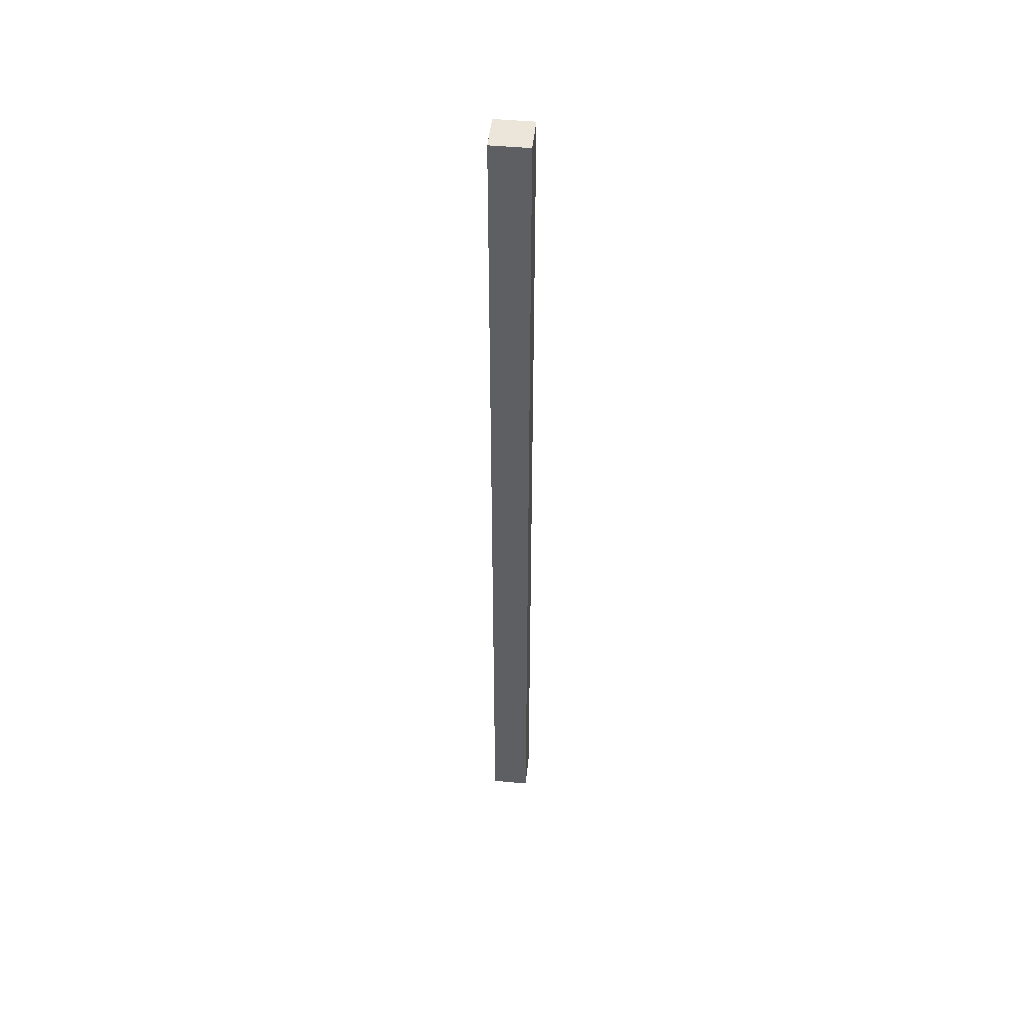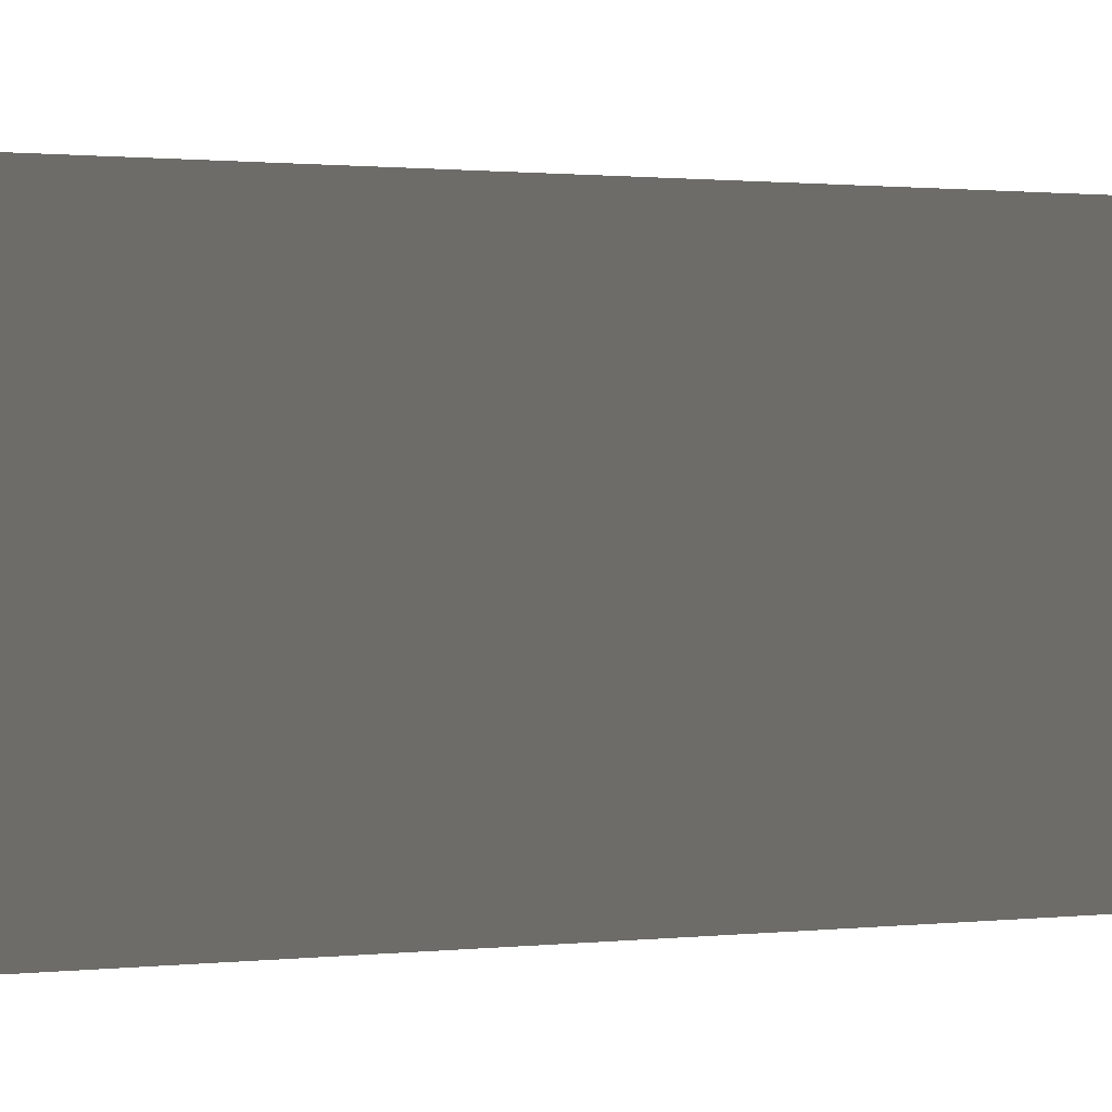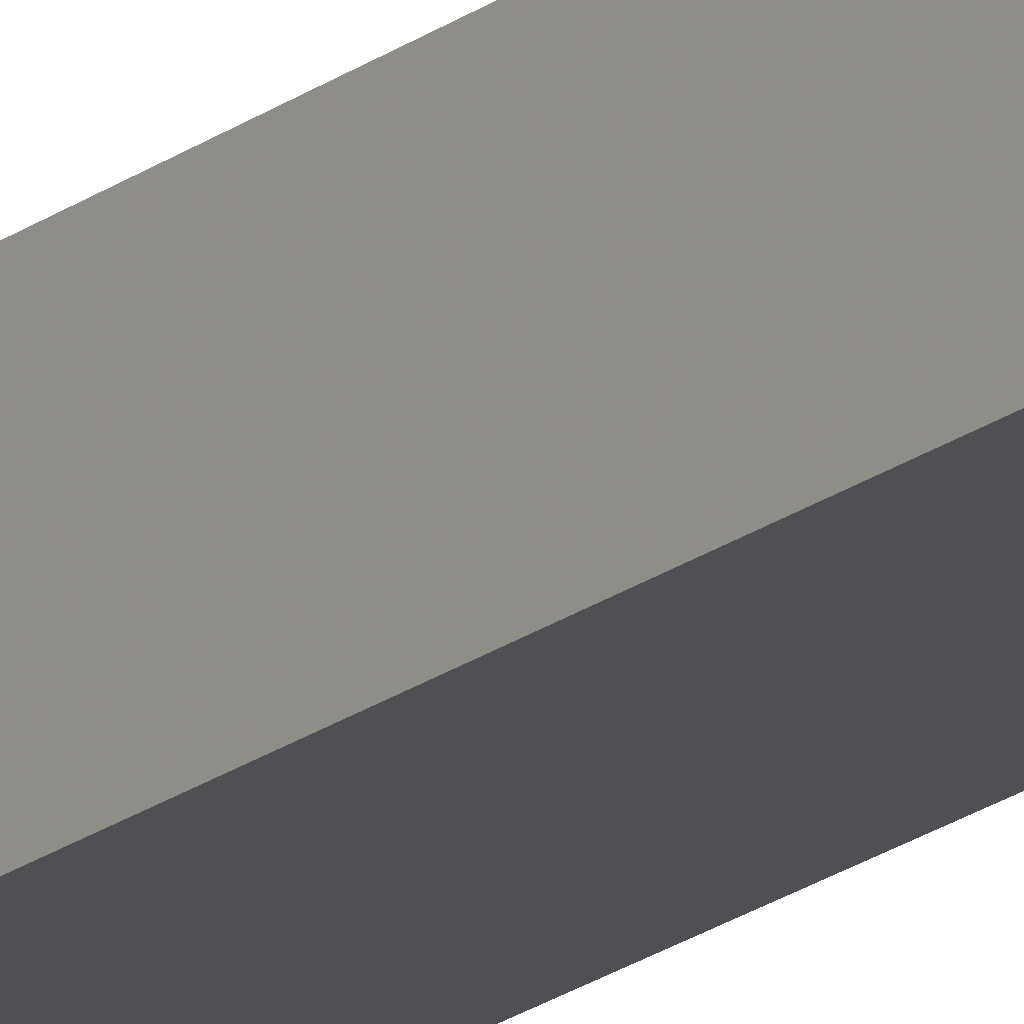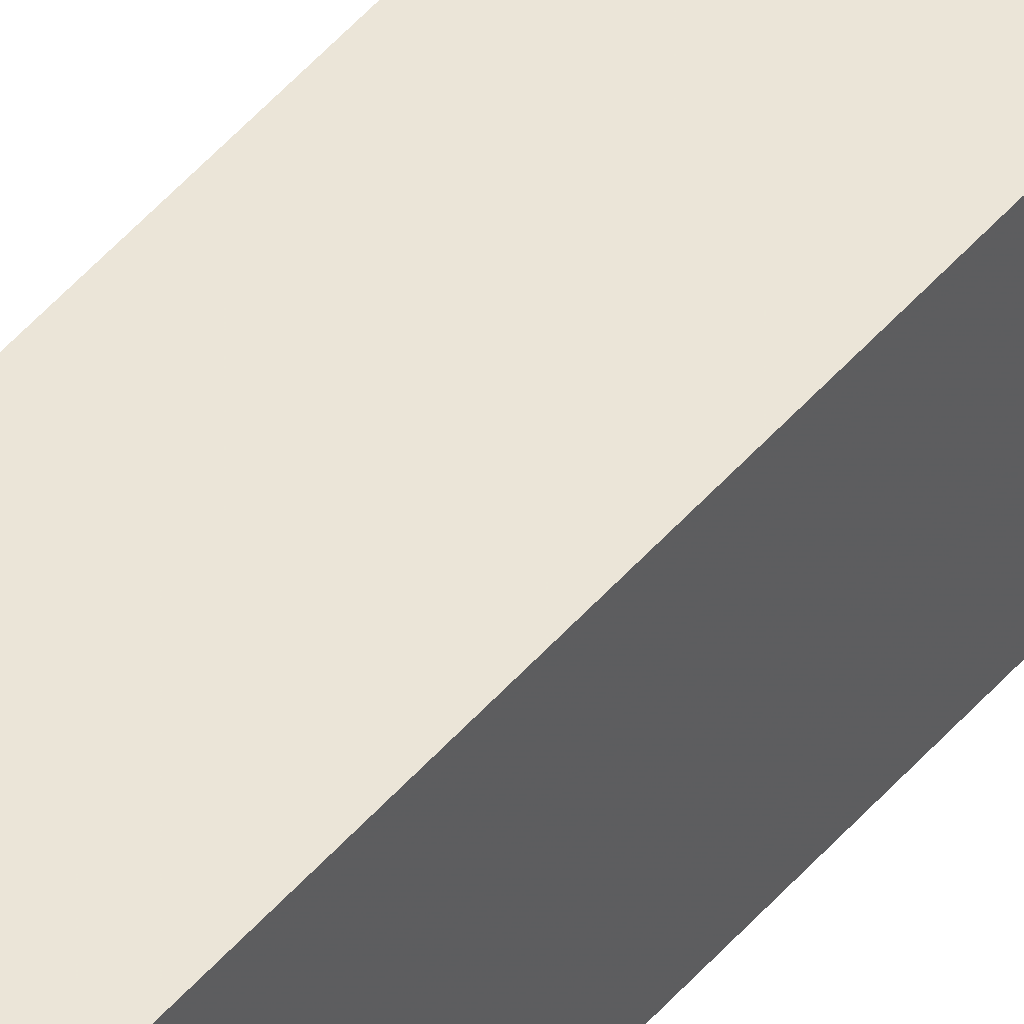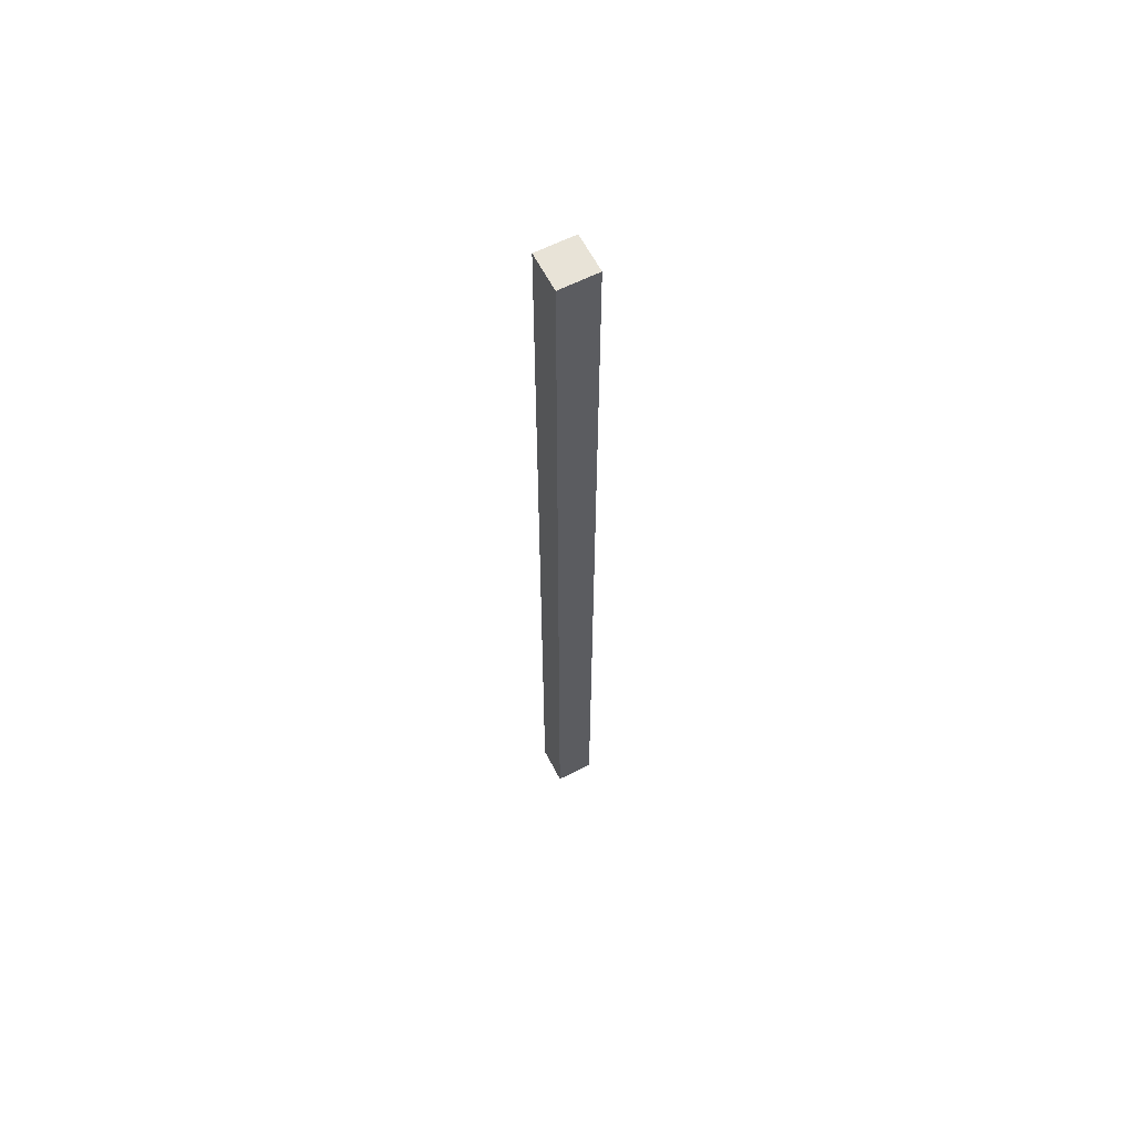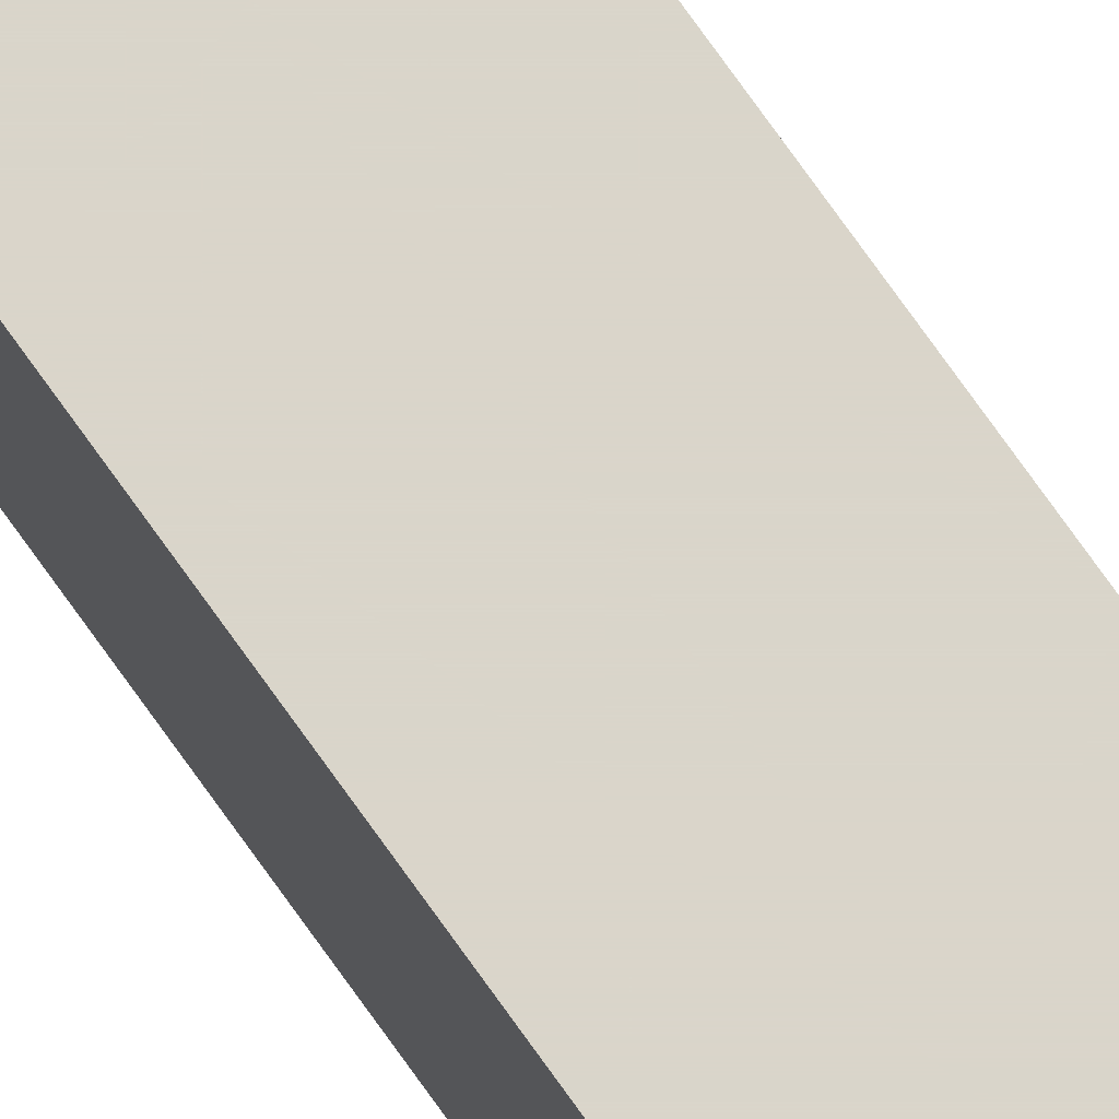
<metadata>
{"format":"obj","ext":"obj","renderer":"f3d","projection":"perspective","resolution":1024,"background":"white","views":[{"elev":47.5,"azim":-84.1,"up":"+Y"},{"elev":0.1,"azim":13.1,"up":"+Z"},{"elev":-19.2,"azim":144.6,"up":"+Z"},{"elev":45.9,"azim":37.2,"up":"+Z"},{"elev":62.1,"azim":62.7,"up":"+Y"},{"elev":74.3,"azim":-35.3,"up":"+Z"}]}
</metadata>
<code>
v -24 -49 -23
v -24 -49 -25
v -22 -49 -25
v -22 -49 -23
v -24 1 -23
v -22 1 -23
v -22 1 -25
v -24 1 -25
f 1 2 3
f 3 4 1
f 5 6 7
f 7 8 5
f 1 4 6
f 6 5 1
f 4 3 7
f 7 6 4
f 3 2 8
f 8 7 3
f 2 1 5
f 5 8 2

</code>
